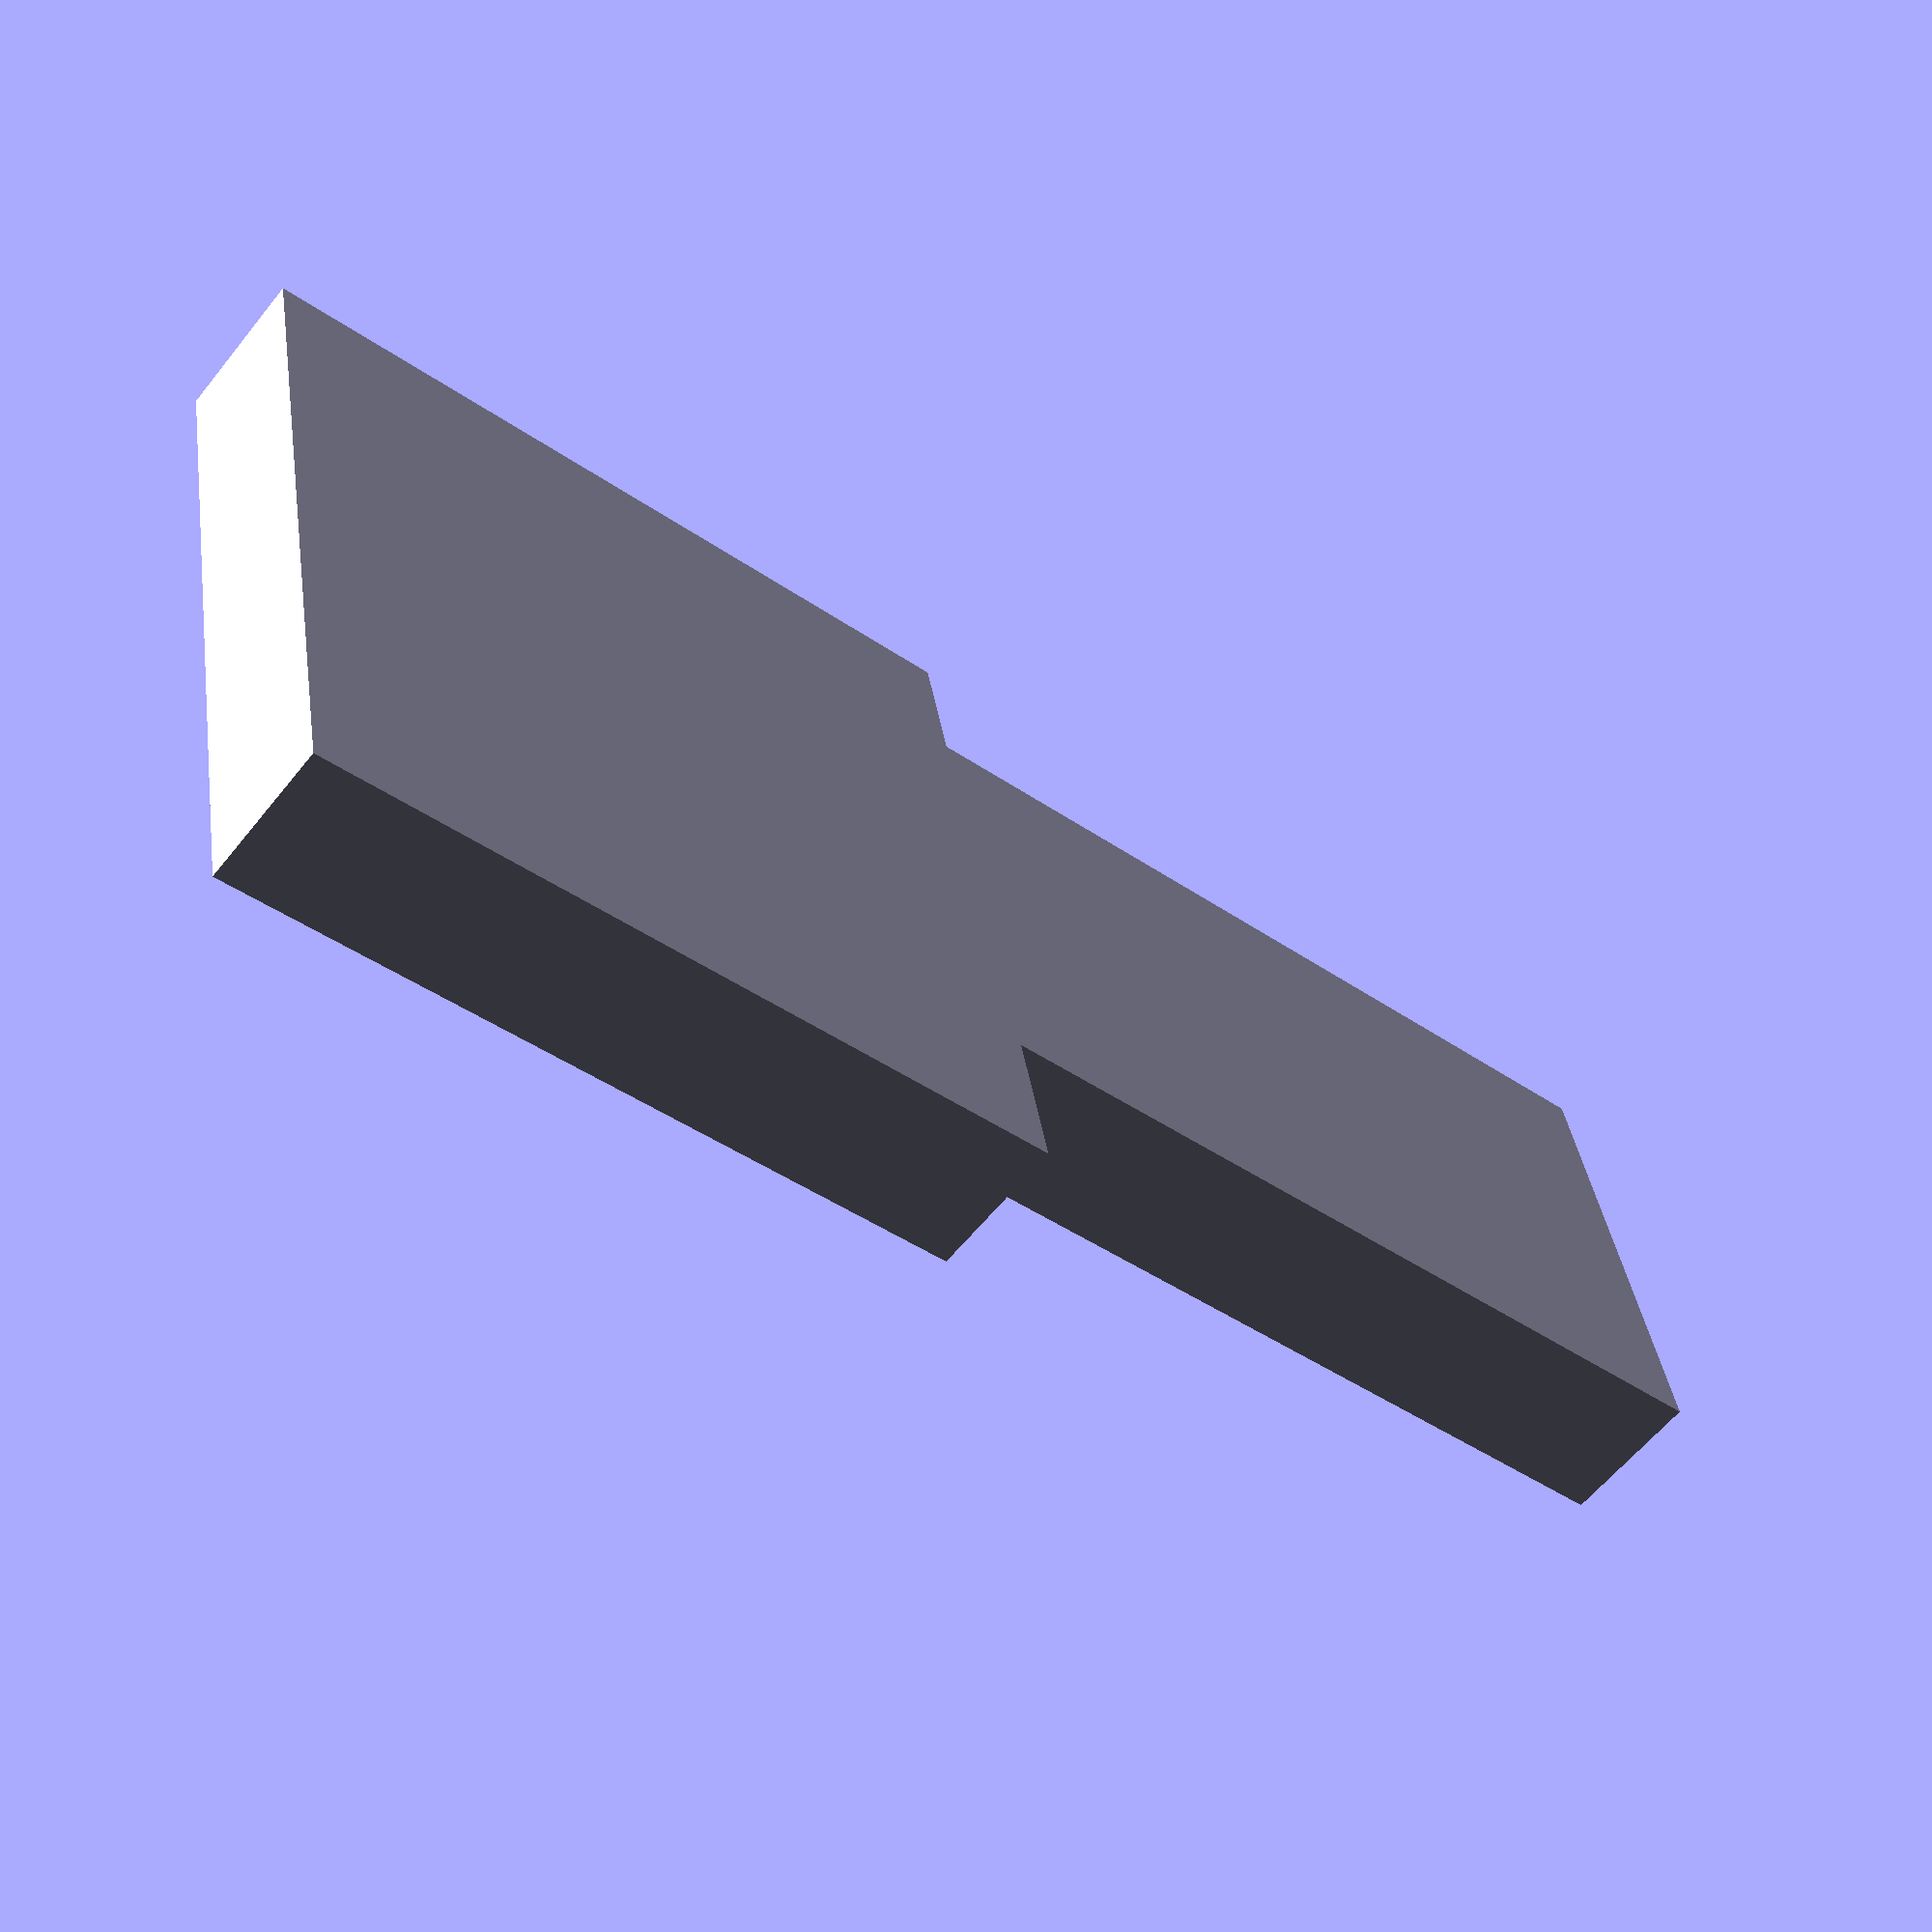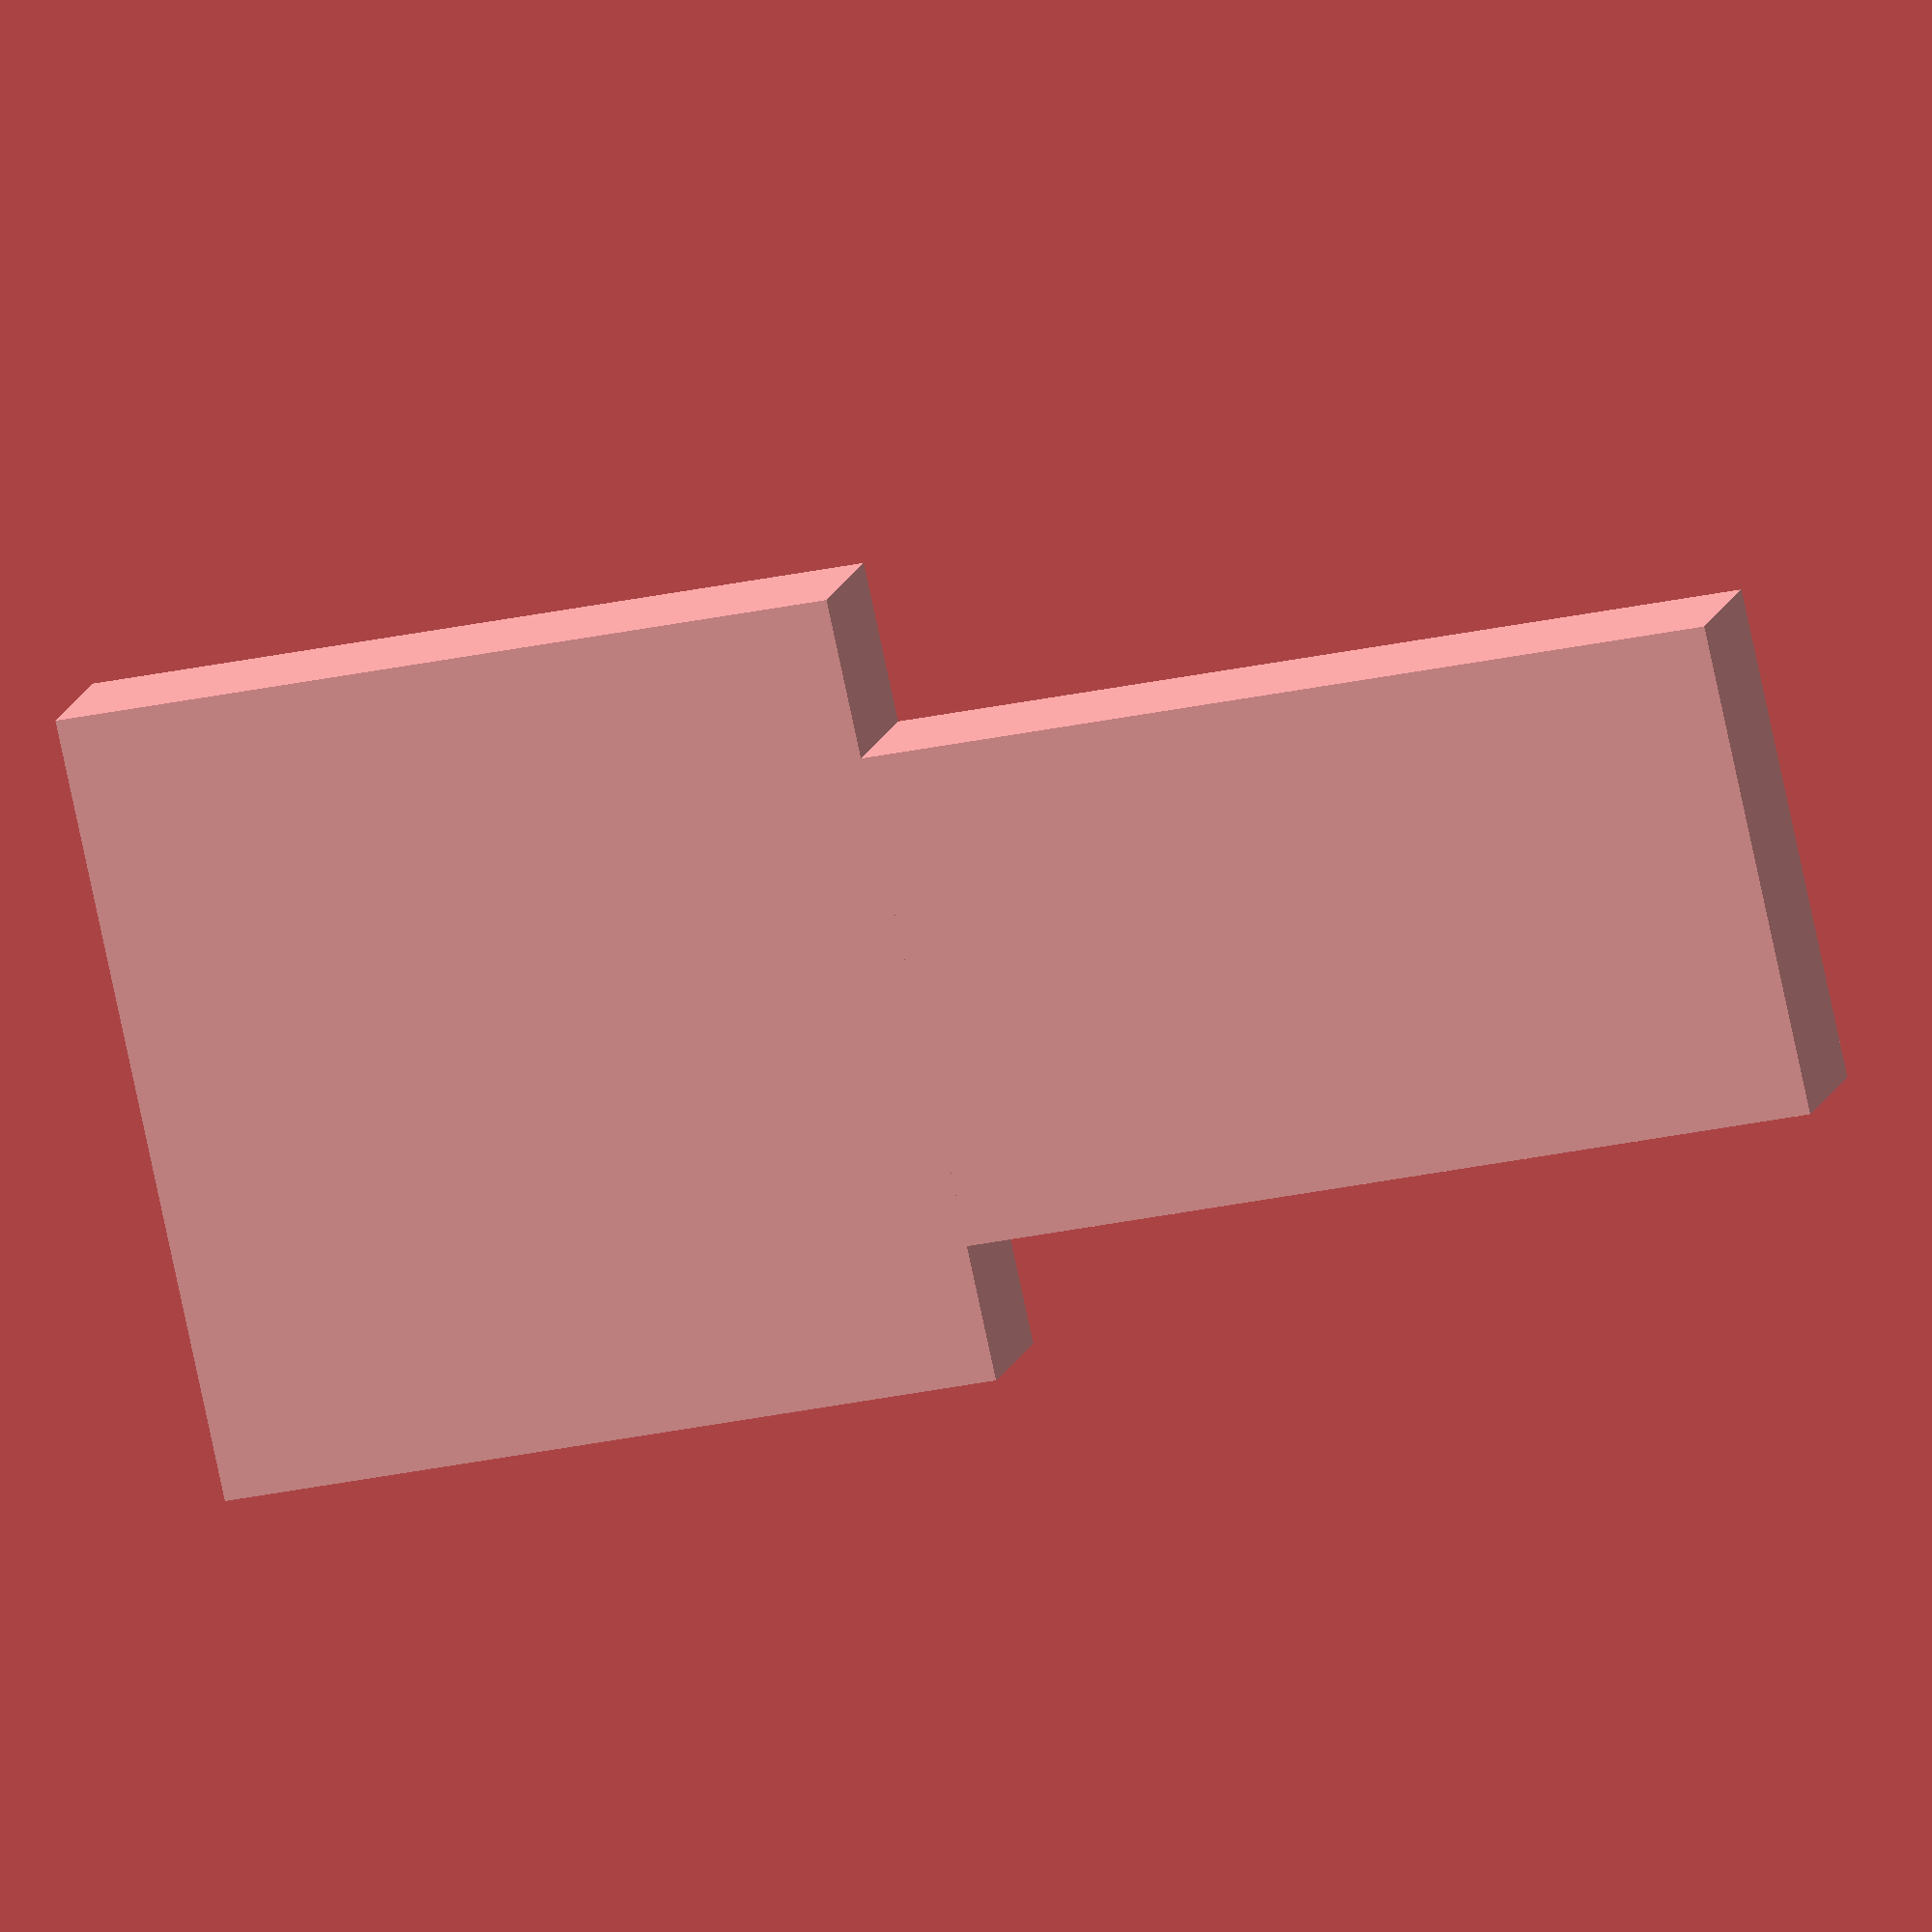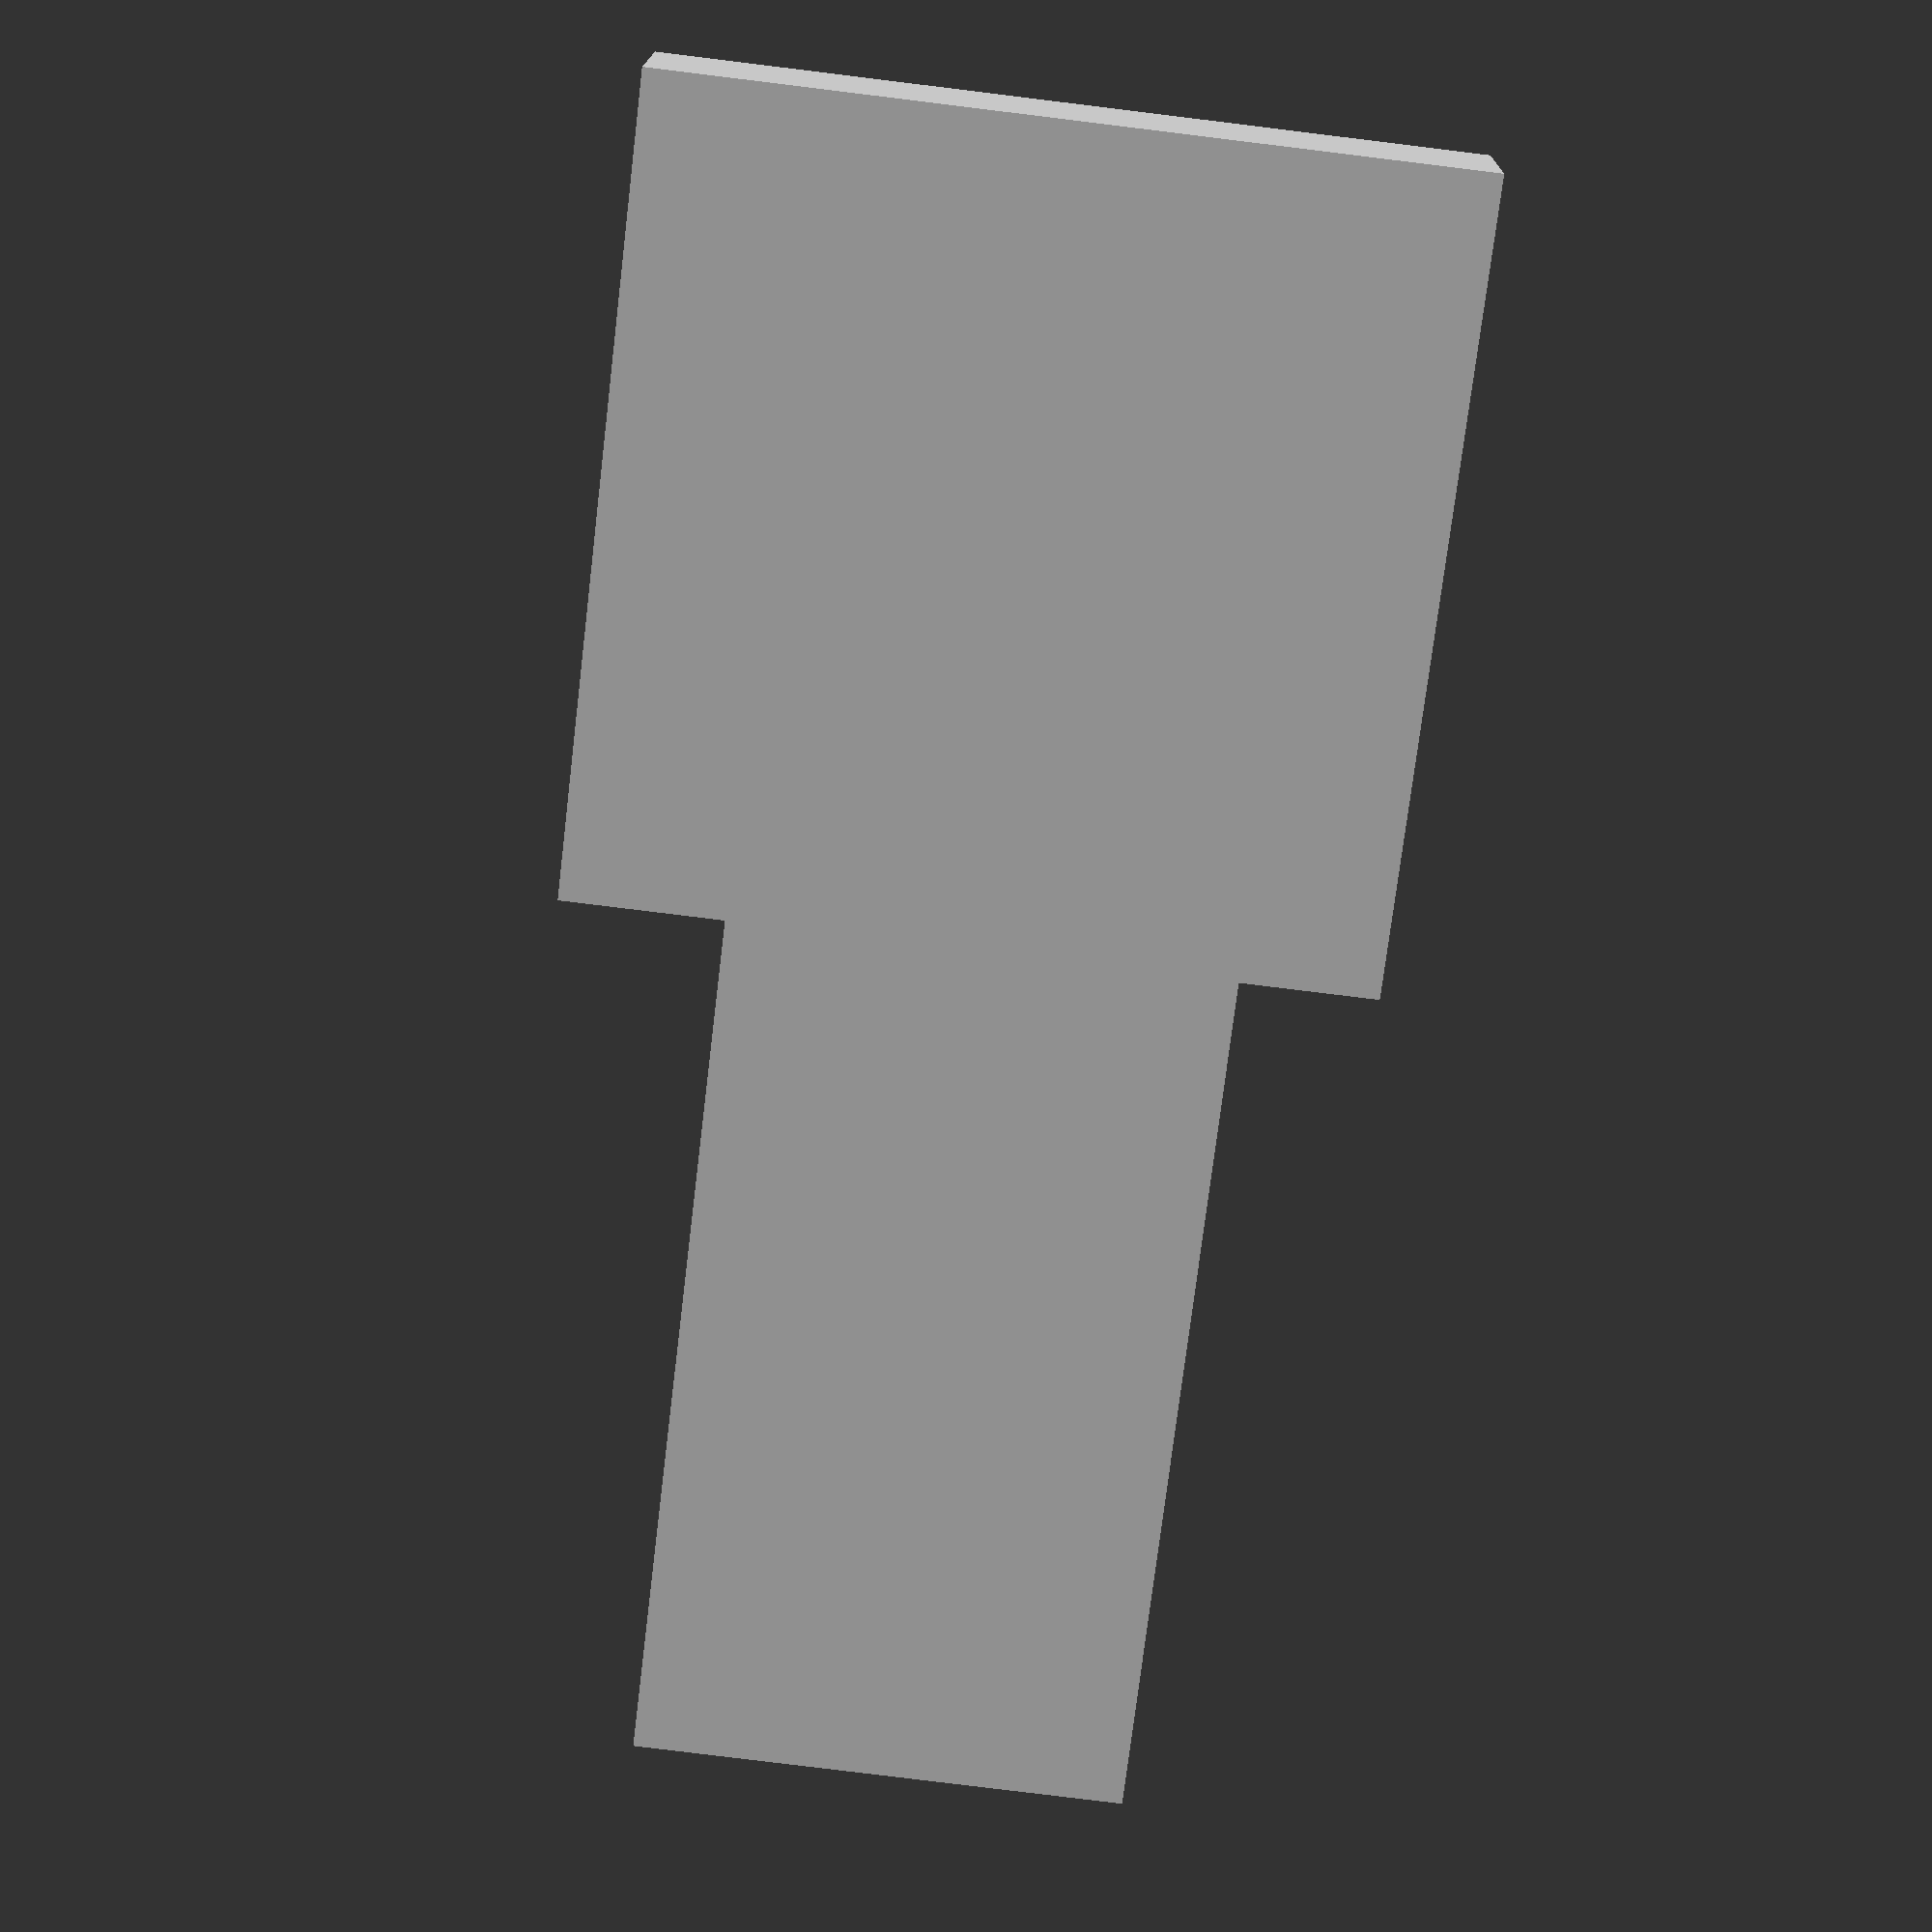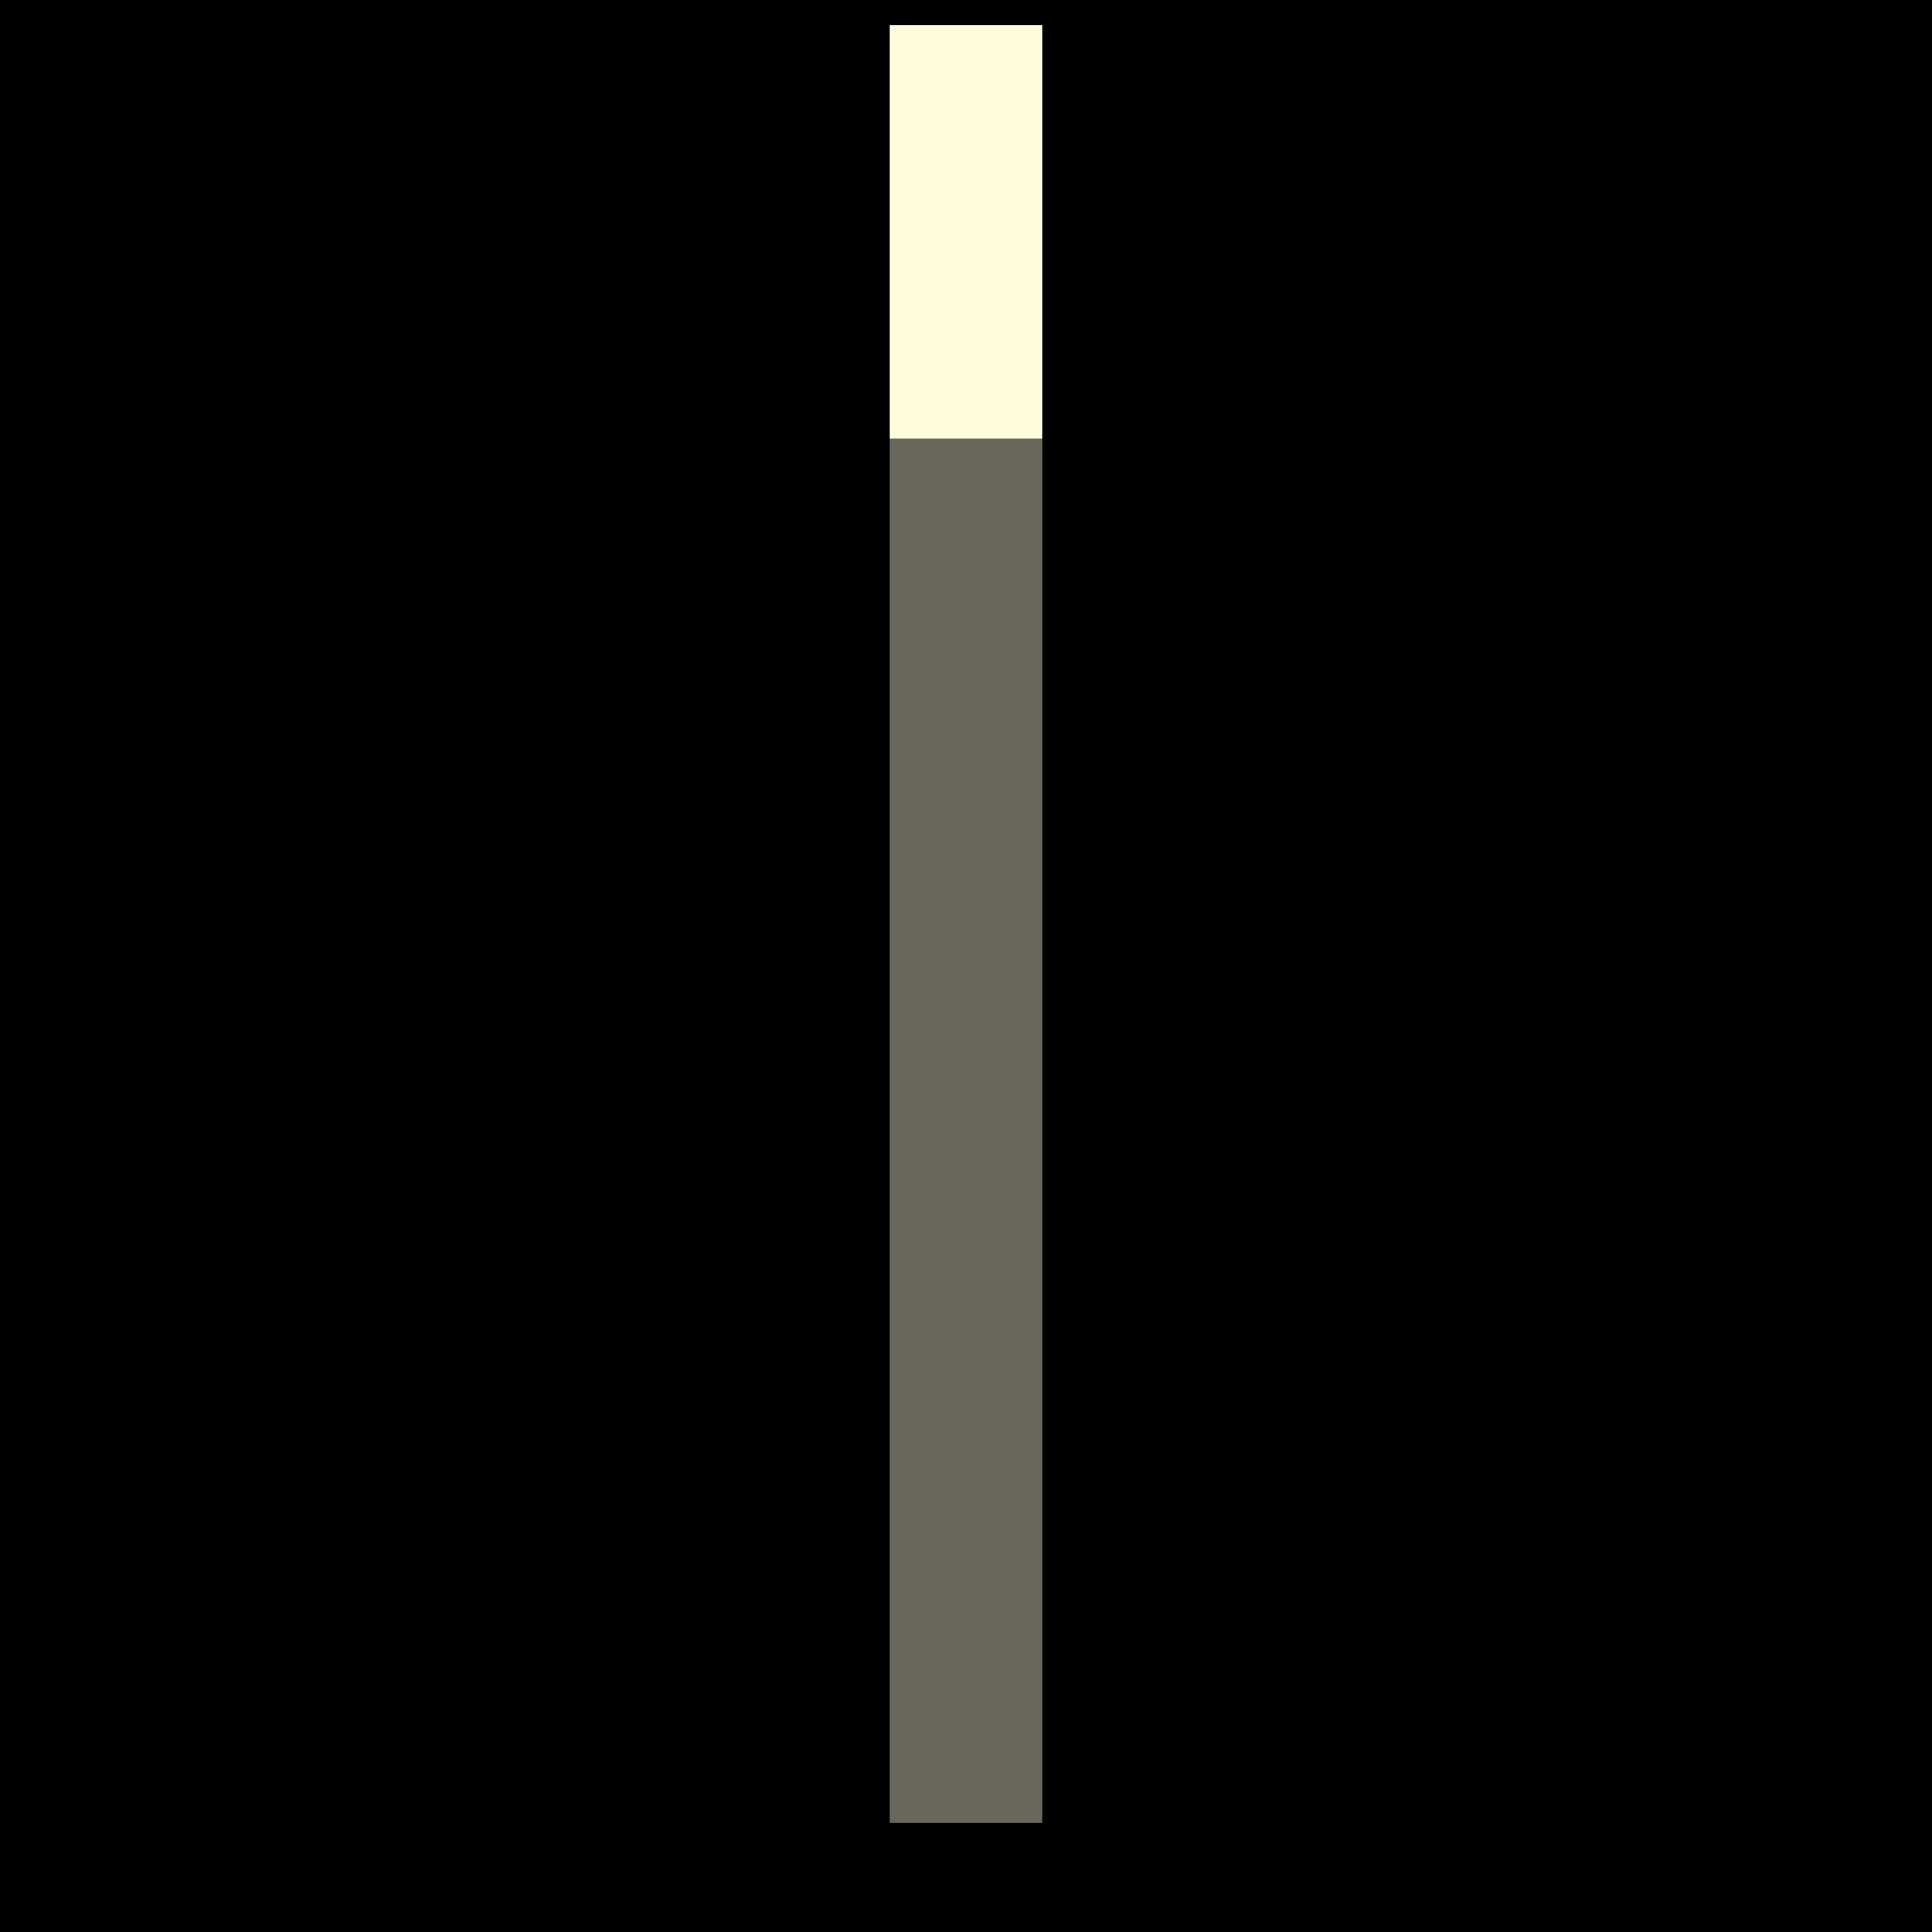
<openscad>
$fn= 200;

linear_extrude(12) 
base();

//difference(){
//    base();
//    }
    
//union(){
//base();
manija();
//}
    
module base(){
    square(64,12,30);
    }
    
module manija(){
    translate([64,13,0])
    cube([70,40,12]);
    }
</openscad>
<views>
elev=59.7 azim=349.5 roll=321.7 proj=p view=wireframe
elev=345.5 azim=192.4 roll=194.1 proj=o view=solid
elev=344.1 azim=96.9 roll=1.0 proj=p view=wireframe
elev=336.9 azim=82.6 roll=270.0 proj=o view=wireframe
</views>
